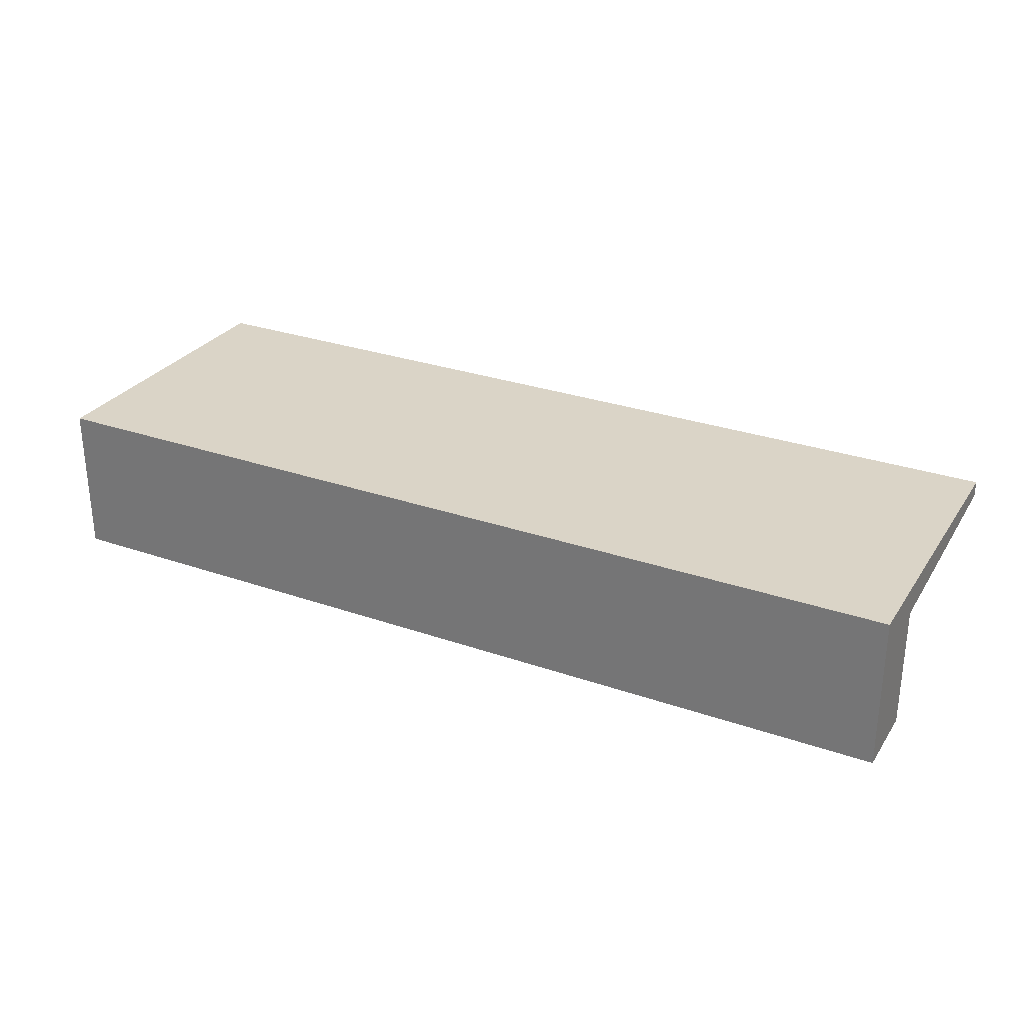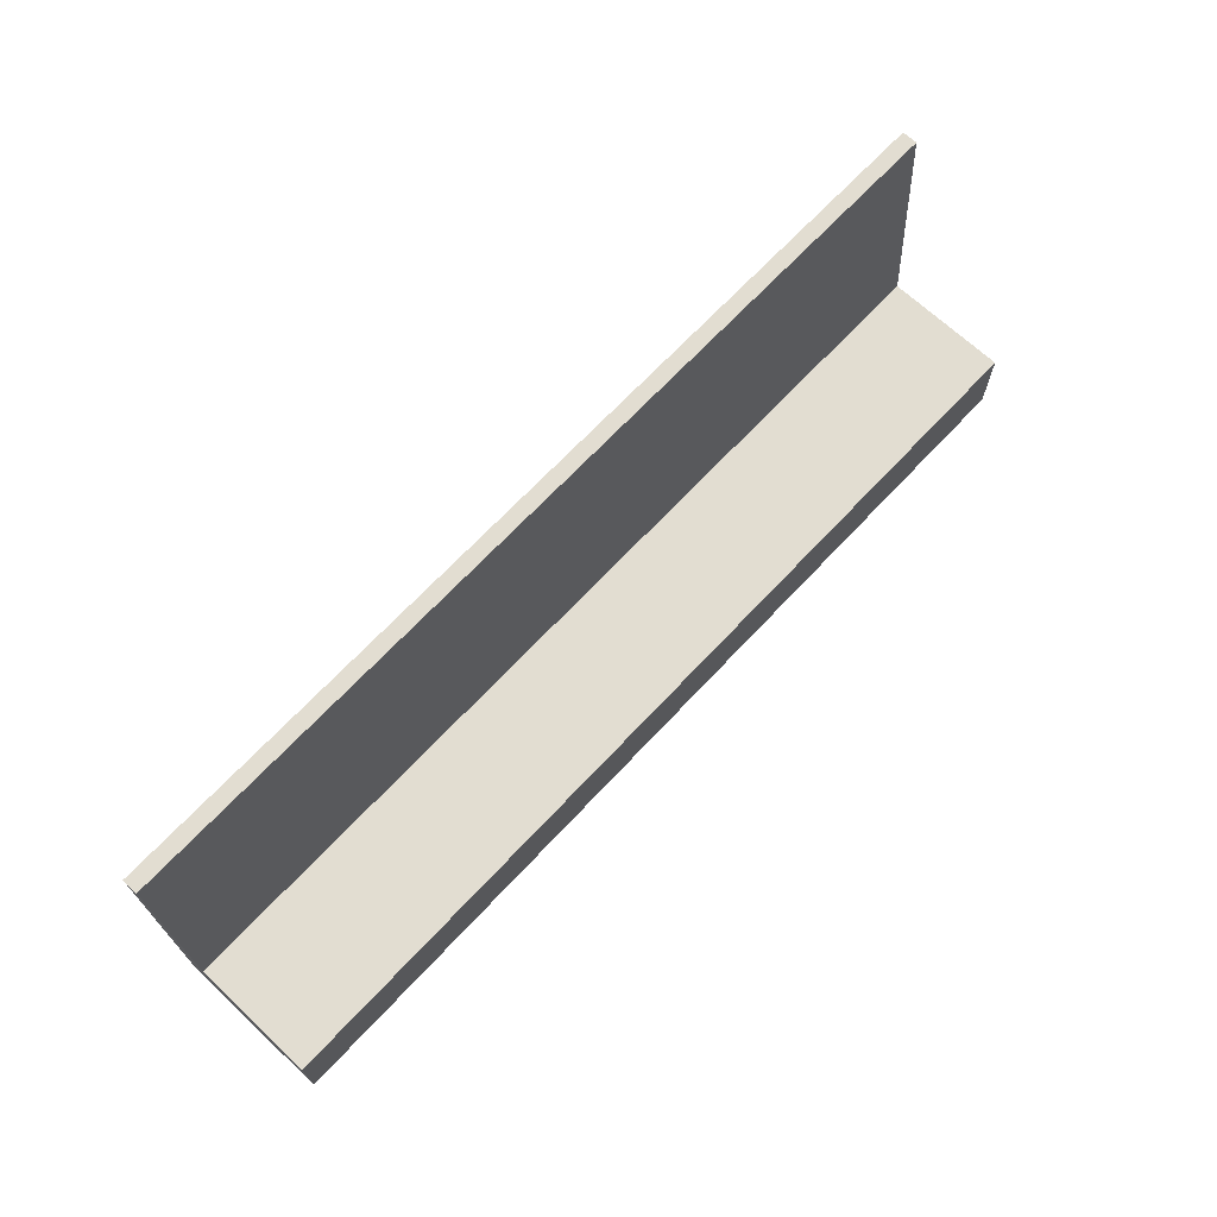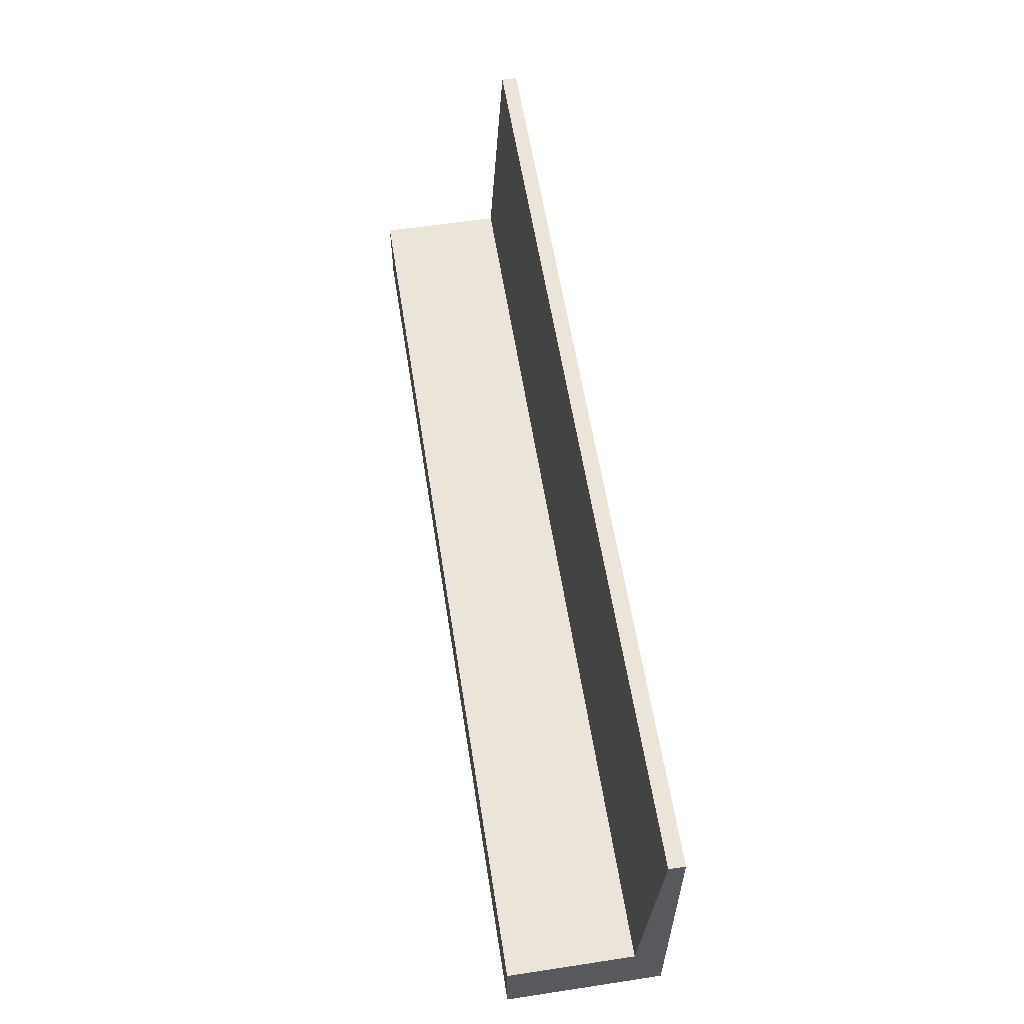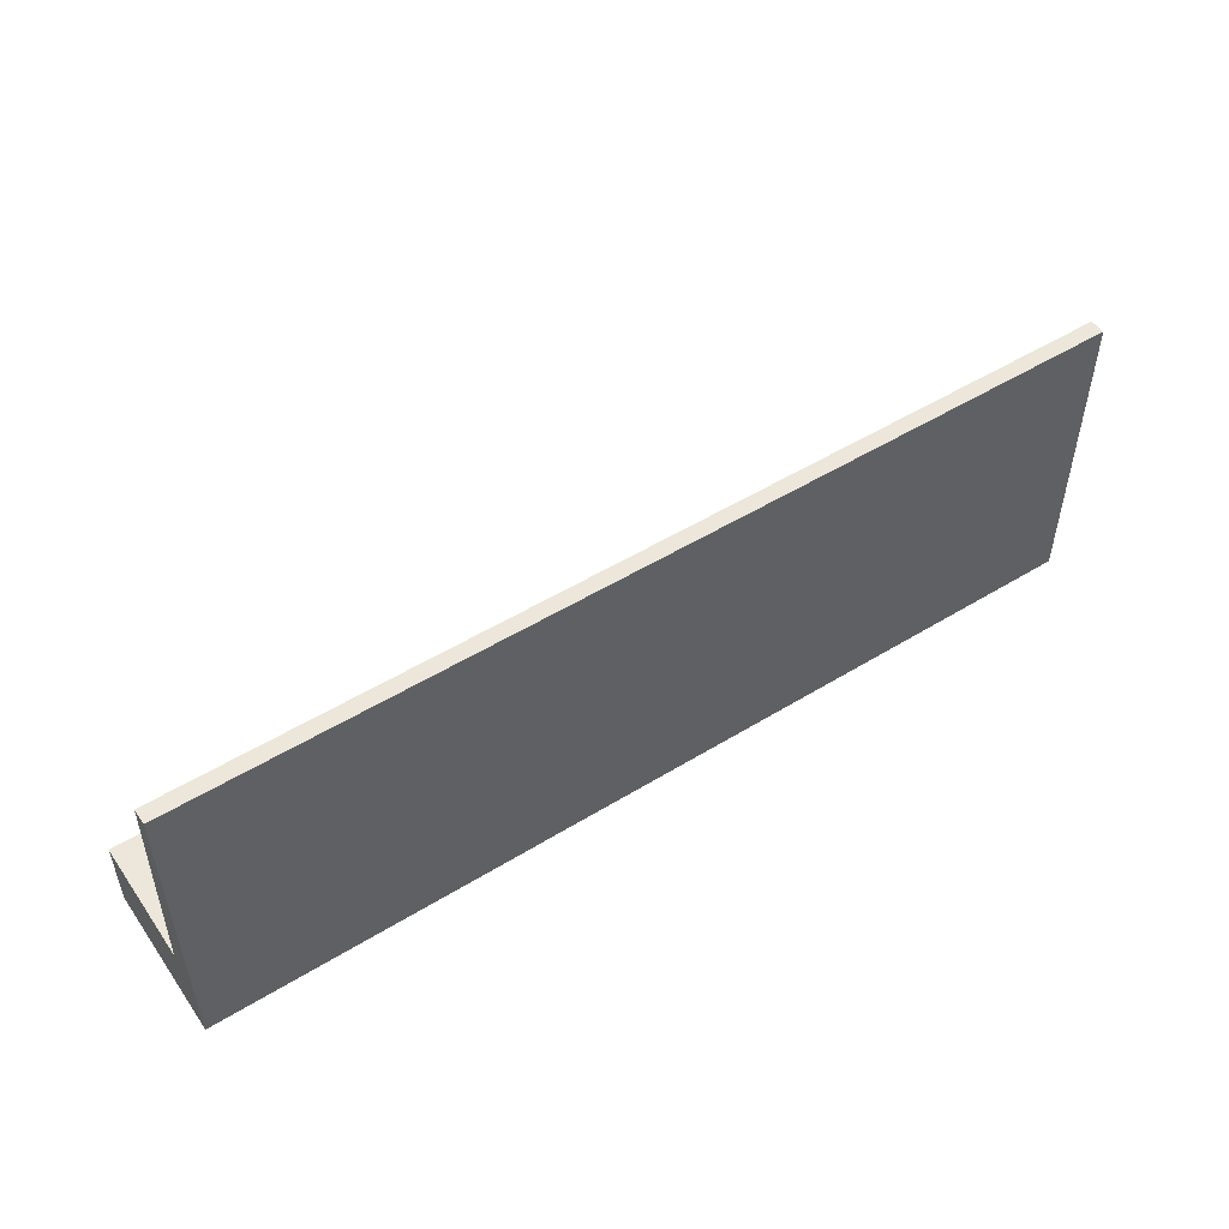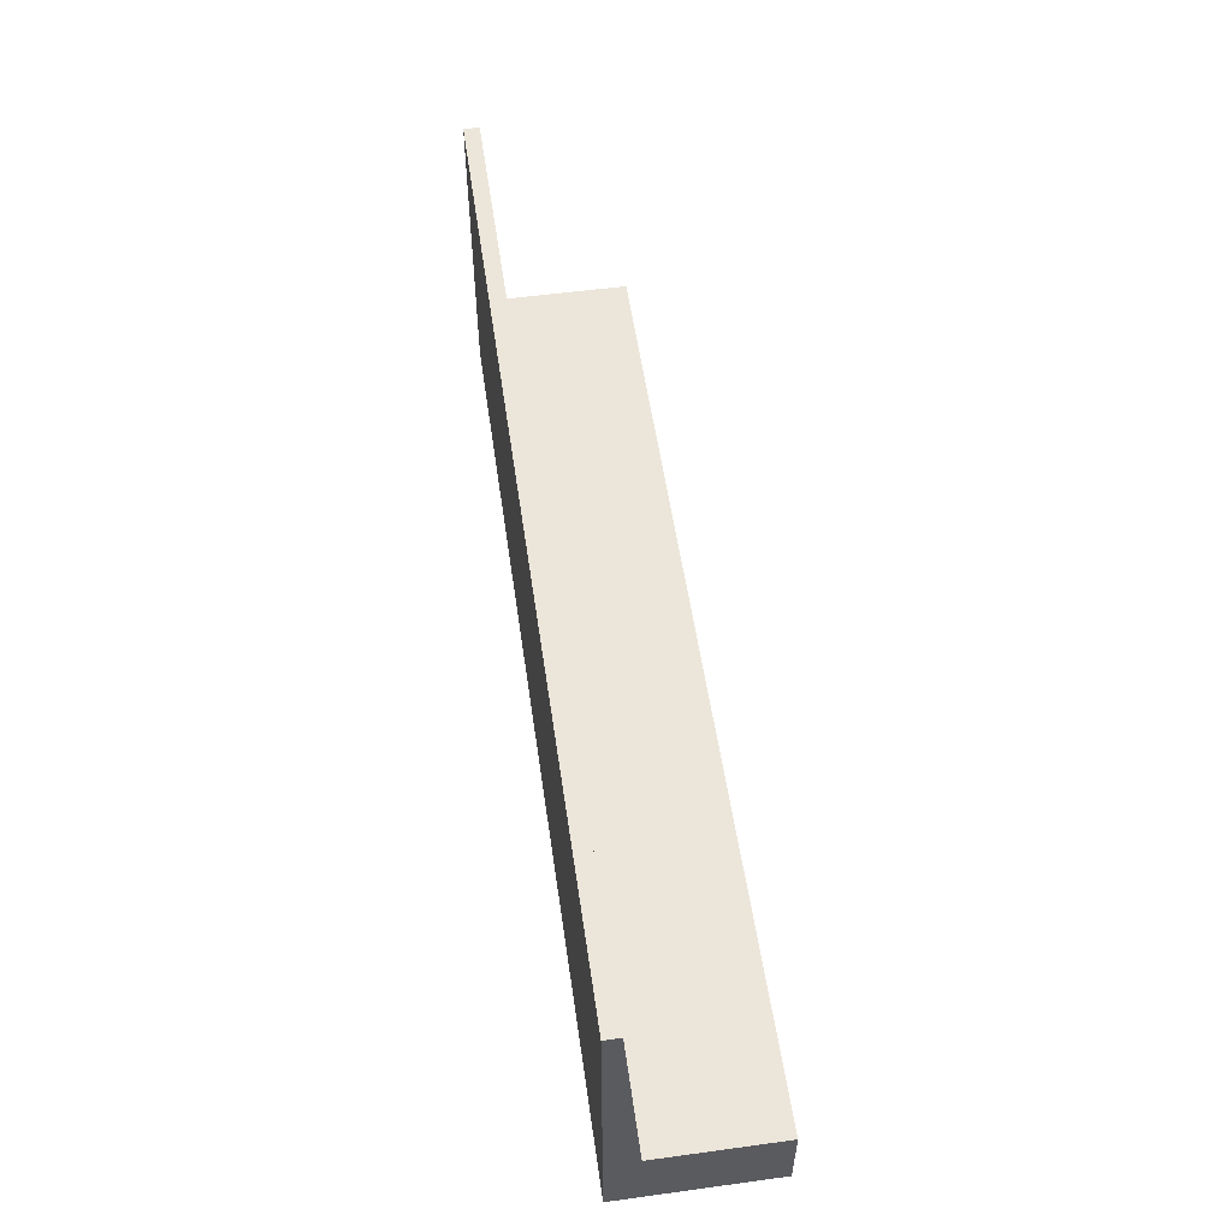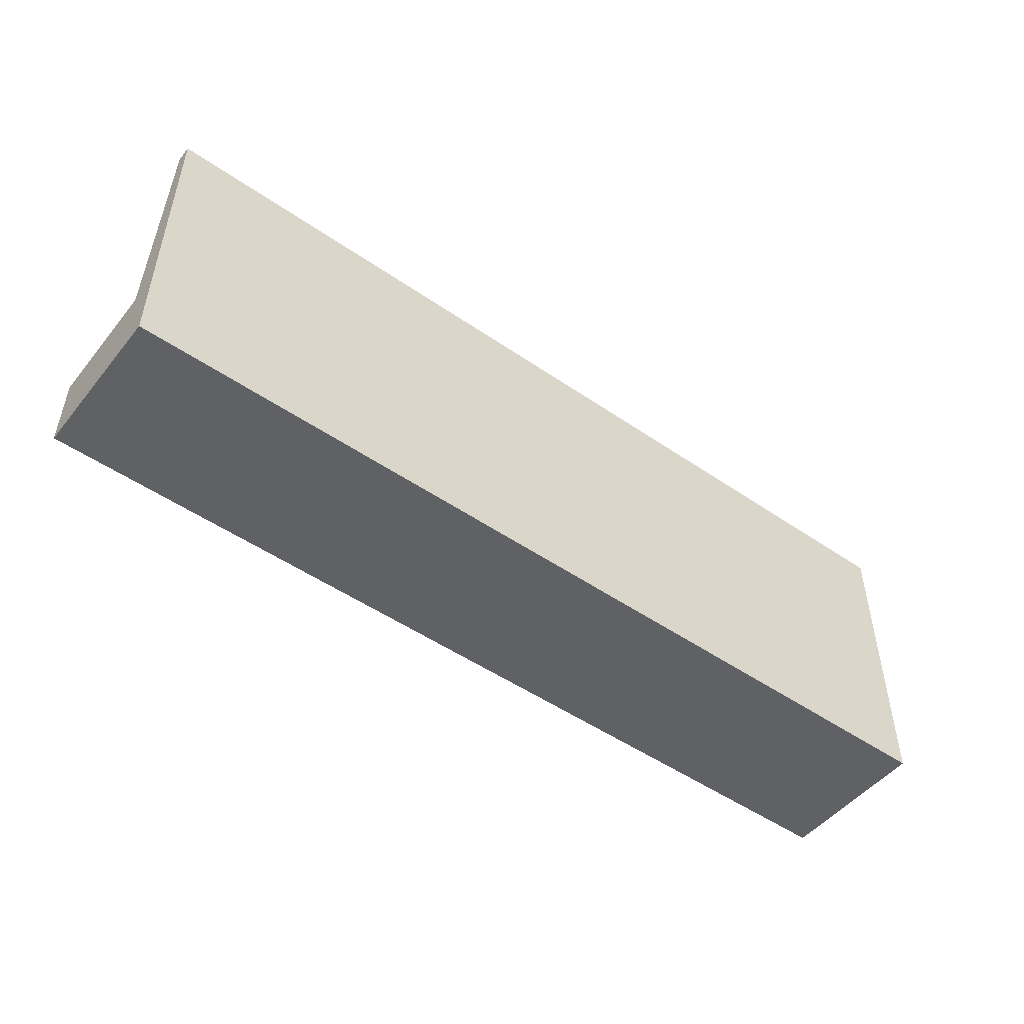
<metadata>
{"format":"obj","ext":"obj","renderer":"f3d","projection":"perspective","resolution":1024,"background":"white","views":[{"elev":28.9,"azim":27.4,"up":"+Z"},{"elev":68.4,"azim":133.1,"up":"+Y"},{"elev":58.8,"azim":-98.9,"up":"+Y"},{"elev":50.9,"azim":-33.8,"up":"+Y"},{"elev":54.6,"azim":81.8,"up":"+Y"},{"elev":-49.6,"azim":-37.3,"up":"+Y"}]}
</metadata>
<code>
o Cube.001
v -0.6 -0 0.1
v -0.6 0.1 0.1
v -0.6 -0 -0.1
v -0.6 0.1 -0.1
v 0.6 -0 0.1
v 0.6 0.1 0.1
v 0.6 -0 -0.1
v 0.6 0.1 -0.1
v -0.6 0.1 0.06
v 0.6 0.1 0.06
v 0.6 0.4 0.08
v 0.6 0.4 0.1
v -0.6 0.4 0.1
v -0.6 0.4 0.08
f 2 9 1
f 4 7 3
f 10 6 5
f 6 1 5
f 7 1 3
f 9 11 10
f 4 10 8
f 14 12 11
f 2 14 9
f 6 11 12
f 6 13 2
f 3 1 9
f 9 4 3
f 4 8 7
f 5 7 10
f 8 10 7
f 6 2 1
f 7 5 1
f 9 14 11
f 4 9 10
f 14 13 12
f 2 13 14
f 6 10 11
f 6 12 13

</code>
